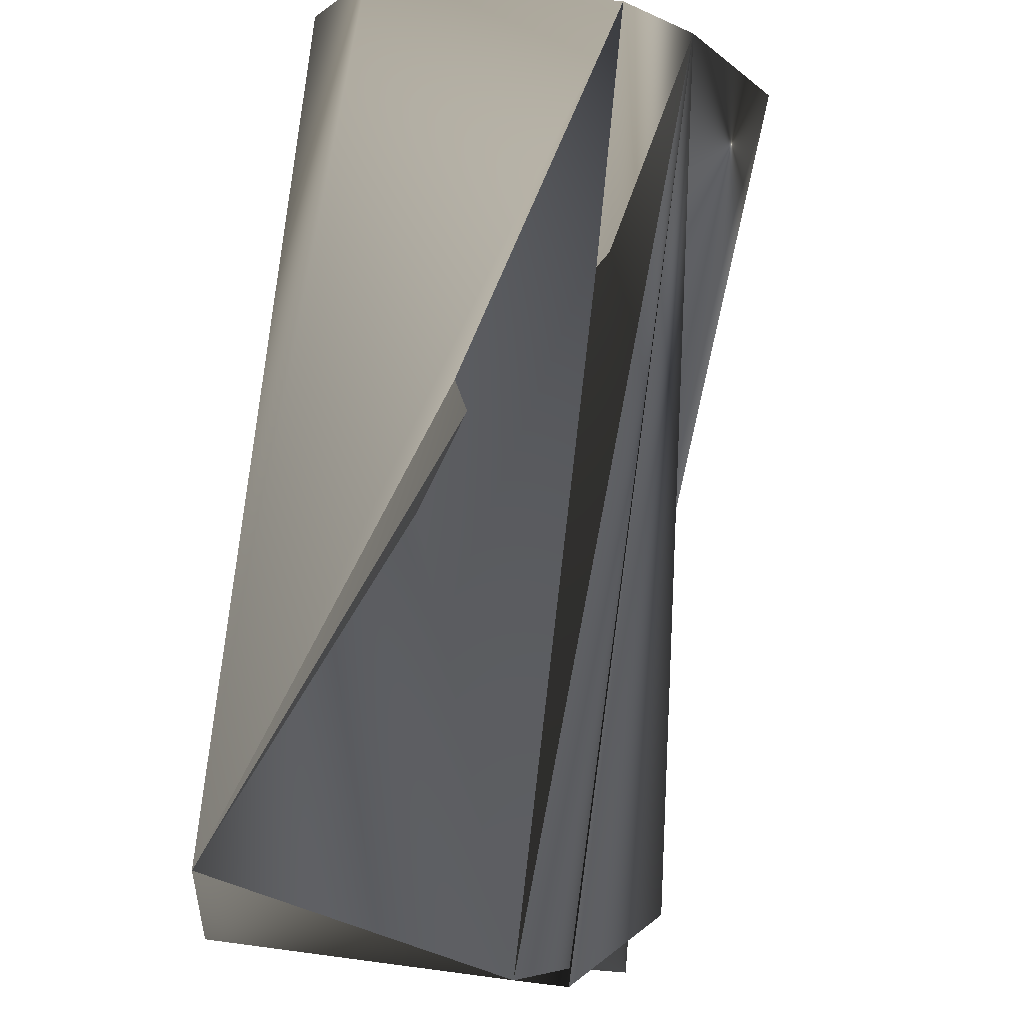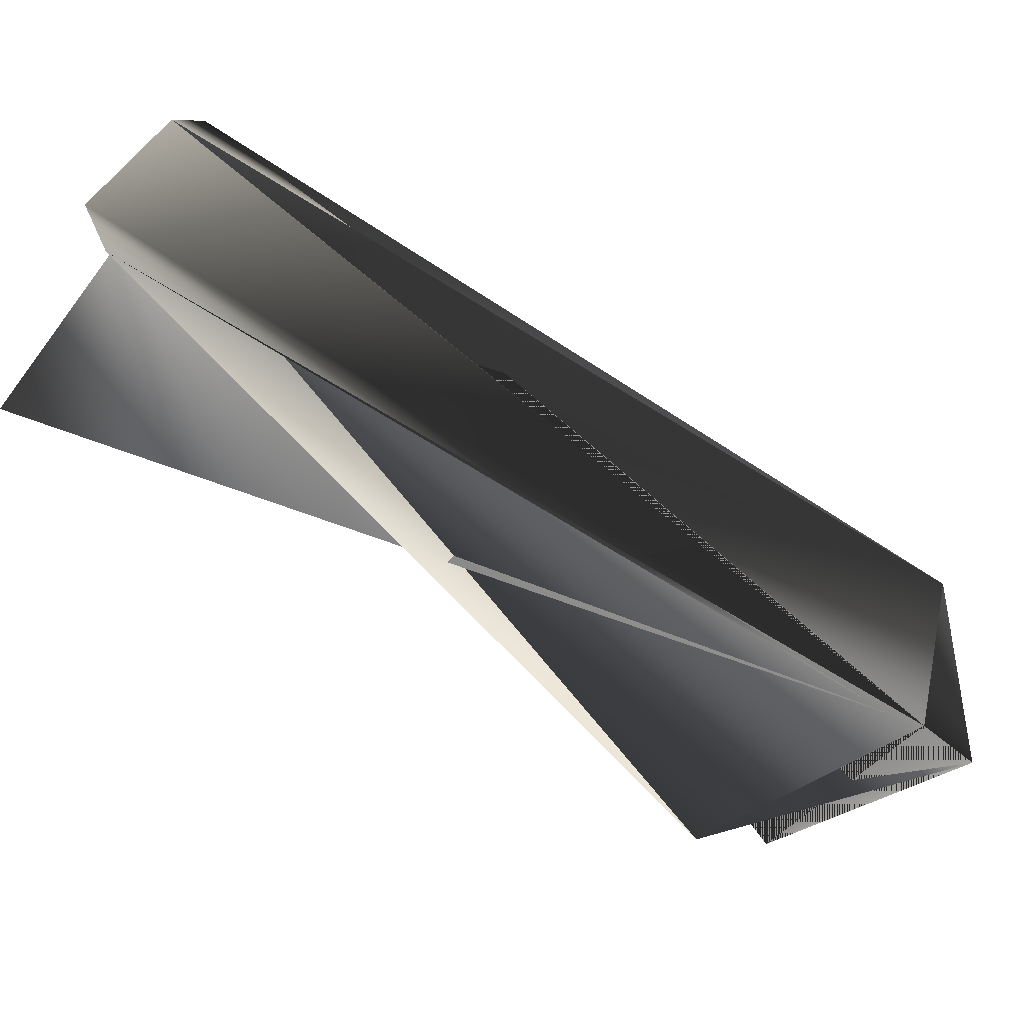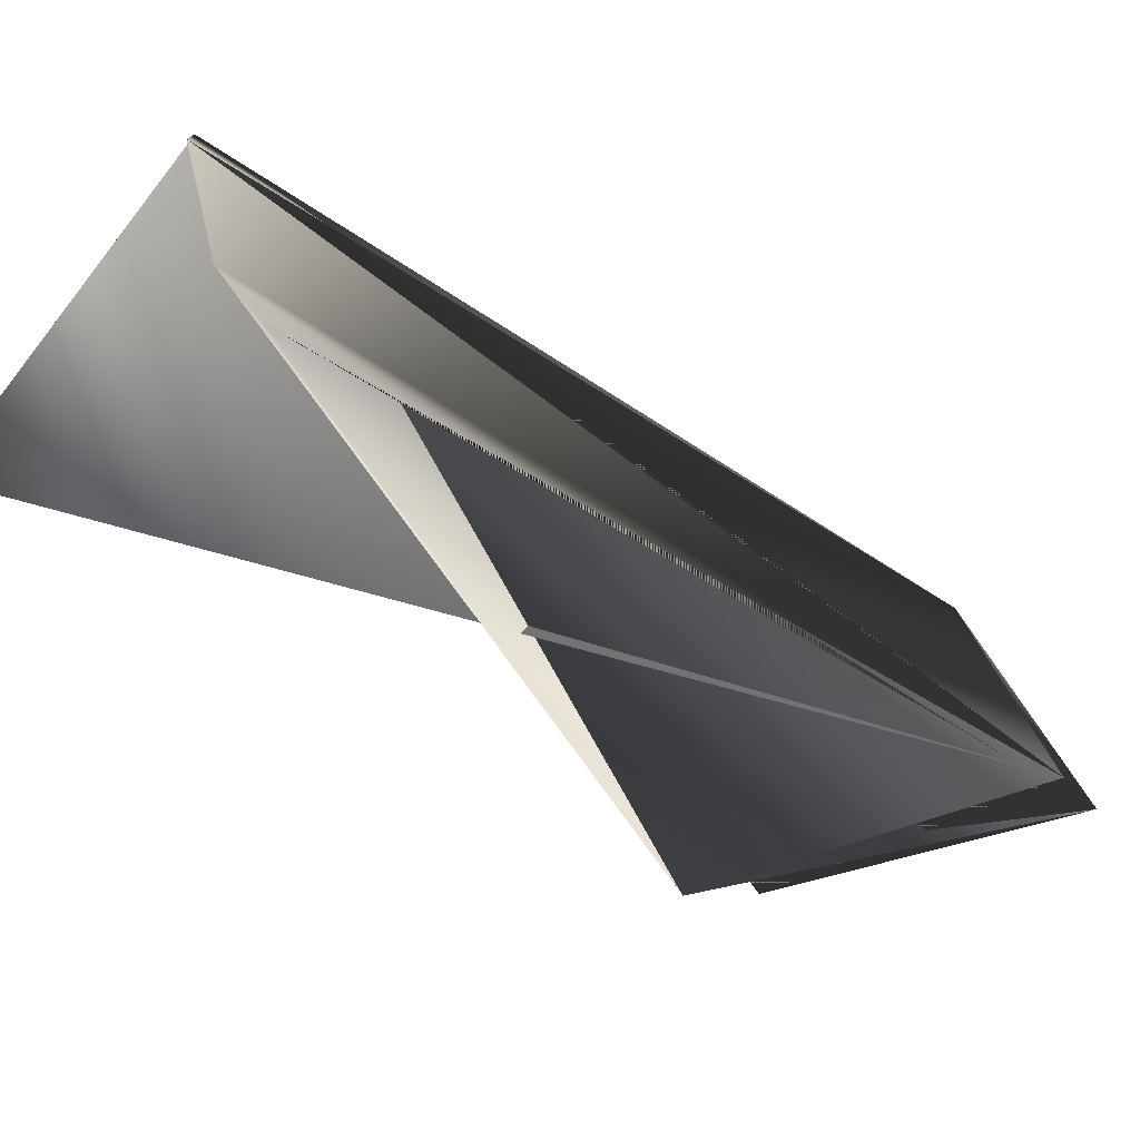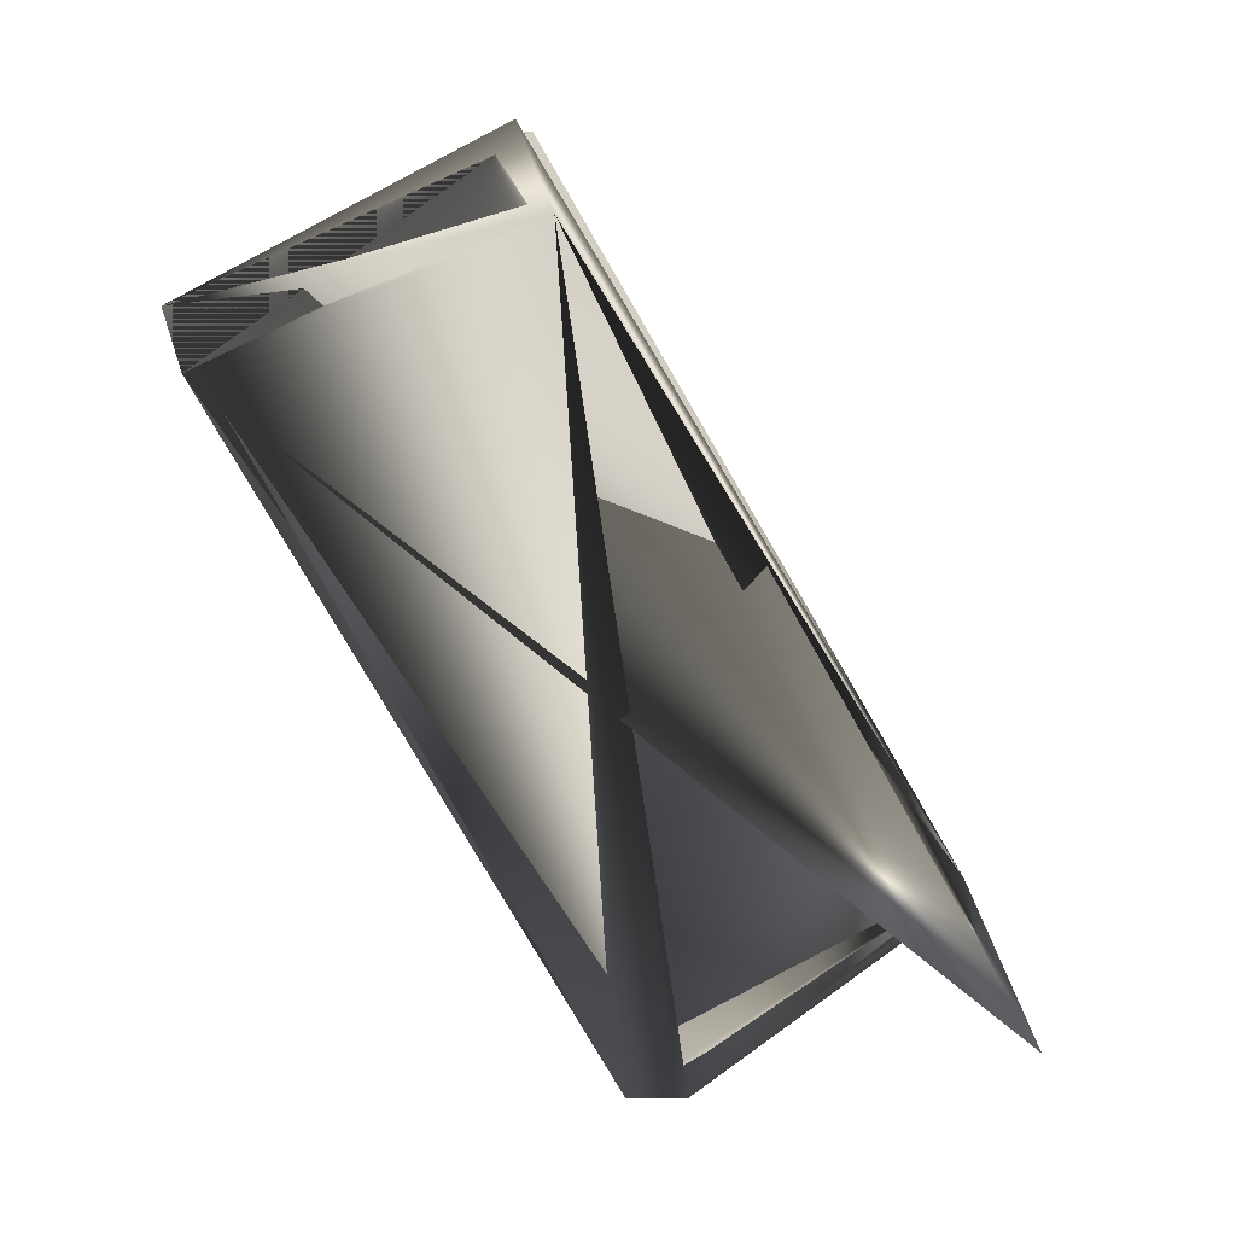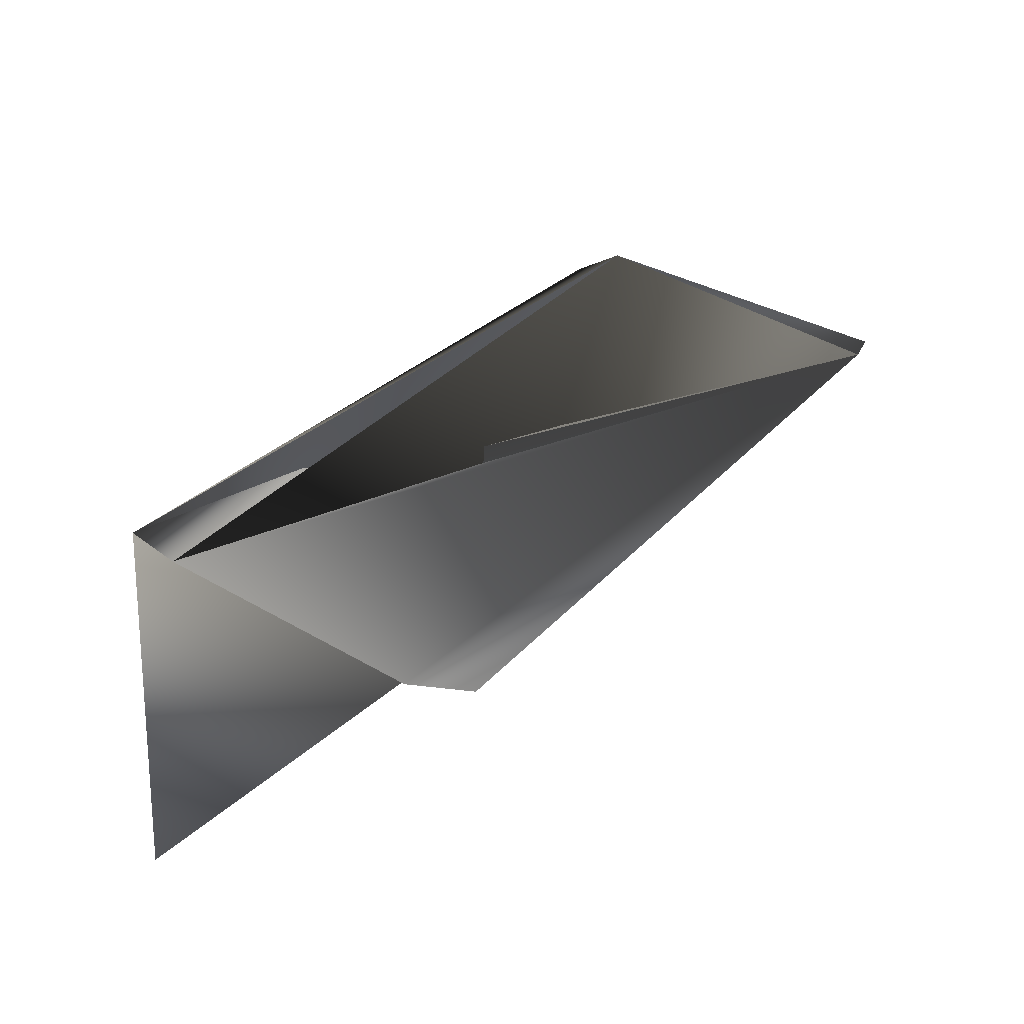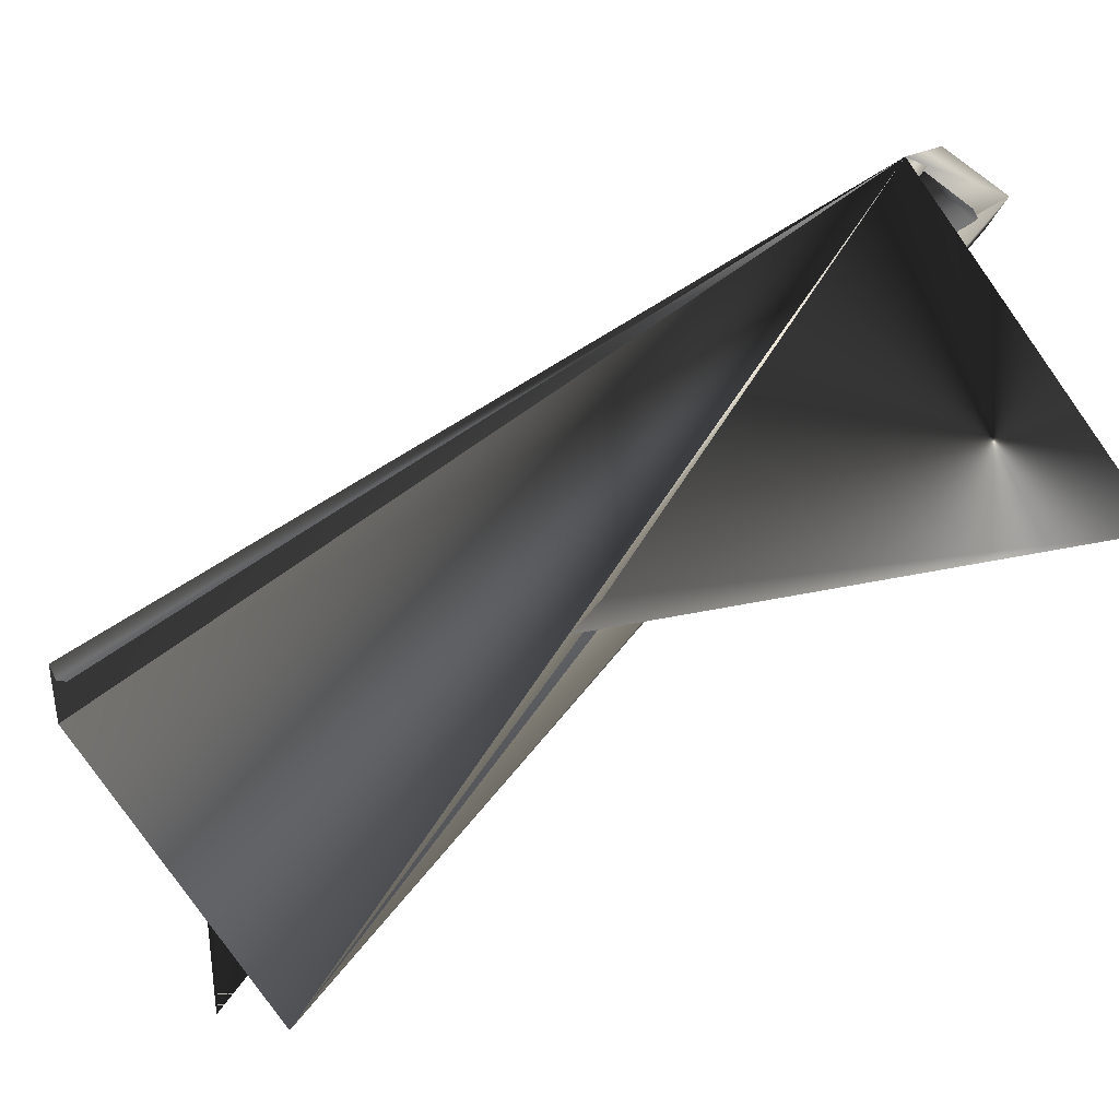
<metadata>
{"format":"obj","ext":"obj","renderer":"f3d","projection":"perspective","resolution":1024,"background":"white","views":[{"elev":55.0,"azim":166.9,"up":"+Z"},{"elev":7.1,"azim":62.1,"up":"+Z"},{"elev":11.0,"azim":41.8,"up":"+Z"},{"elev":-8.0,"azim":-158.4,"up":"+Y"},{"elev":-40.0,"azim":26.8,"up":"+Y"},{"elev":15.2,"azim":-106.5,"up":"+Z"}]}
</metadata>
<code>
v 0.00062 -0.1591 0.4278
v -0.07991 -0.3728 0.5657
v -0.07794 -0.1109 0.4625
v 0.00062 -0.1753 0.4394
v -0.1739 -0.3085 0.6004
v -0.1207 -0.1451 0.377
v -0.09334 -0.1109 0.4625
v -0.1585 -0.3246 0.6004
v -0.1361 -0.1613 0.377
v -0.09334 -0.1109 0.4509
v -0.2166 -0.3589 0.5149
v -0.0953 -0.3728 0.5773
f 1 2 3
f 1 4 3
f 1 5 4
f 1 3 2
f 1 3 5
f 6 1 4
f 6 4 1
f 6 4 5
f 6 5 4
f 7 5 3
f 7 3 4
f 7 1 8
f 7 4 1
f 7 8 5
f 5 9 3
f 5 10 9
f 3 2 5
f 3 5 10
f 3 10 11
f 2 9 12
f 2 4 3
f 2 4 5
f 2 12 4
f 2 5 4
f 2 3 9
f 2 8 5
f 2 3 8
f 9 1 5
f 9 8 3
f 9 5 8
f 9 10 1
f 9 4 12
f 9 3 4
f 1 4 10
f 1 10 4
f 1 10 5
f 1 4 8
f 4 11 3
f 4 5 11
f 4 11 10
f 4 3 11
f 4 10 12
f 4 12 8
f 8 12 5
f 11 5 3
f 12 10 5

</code>
